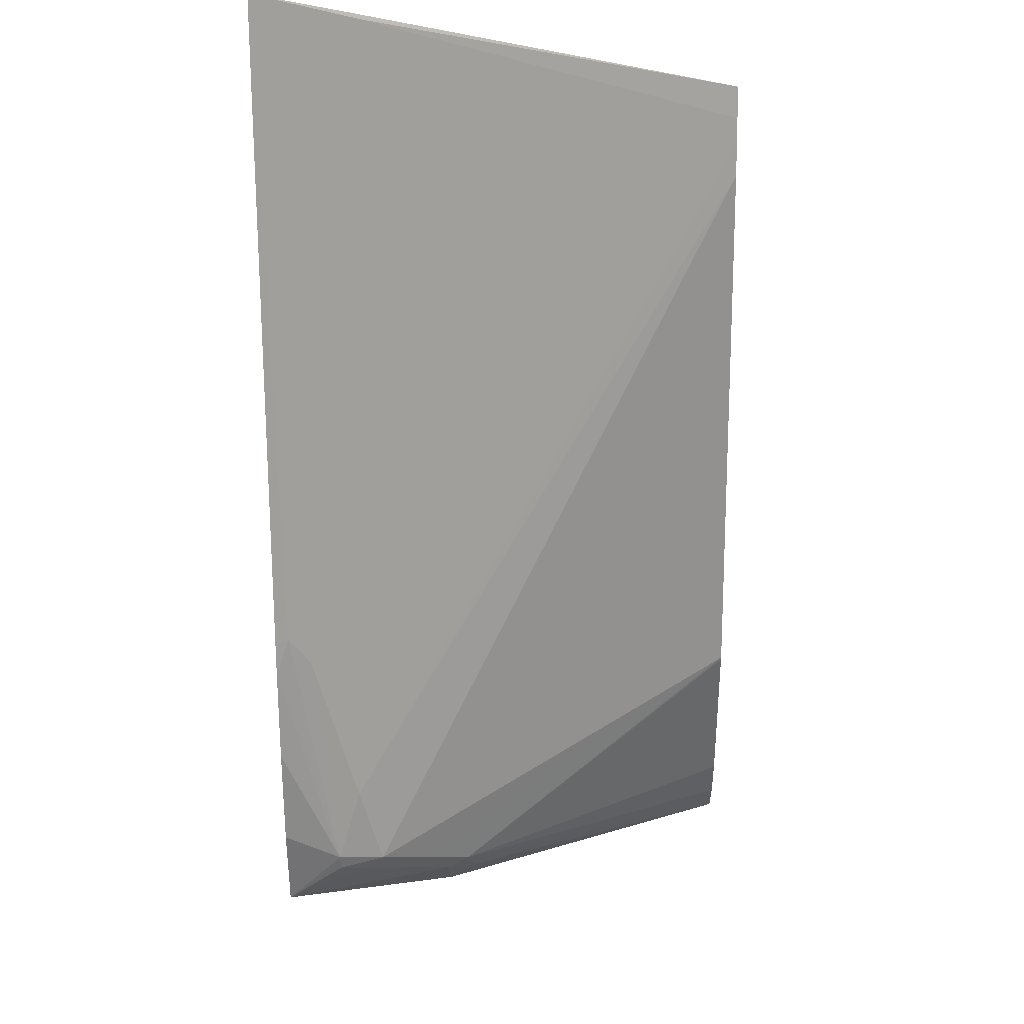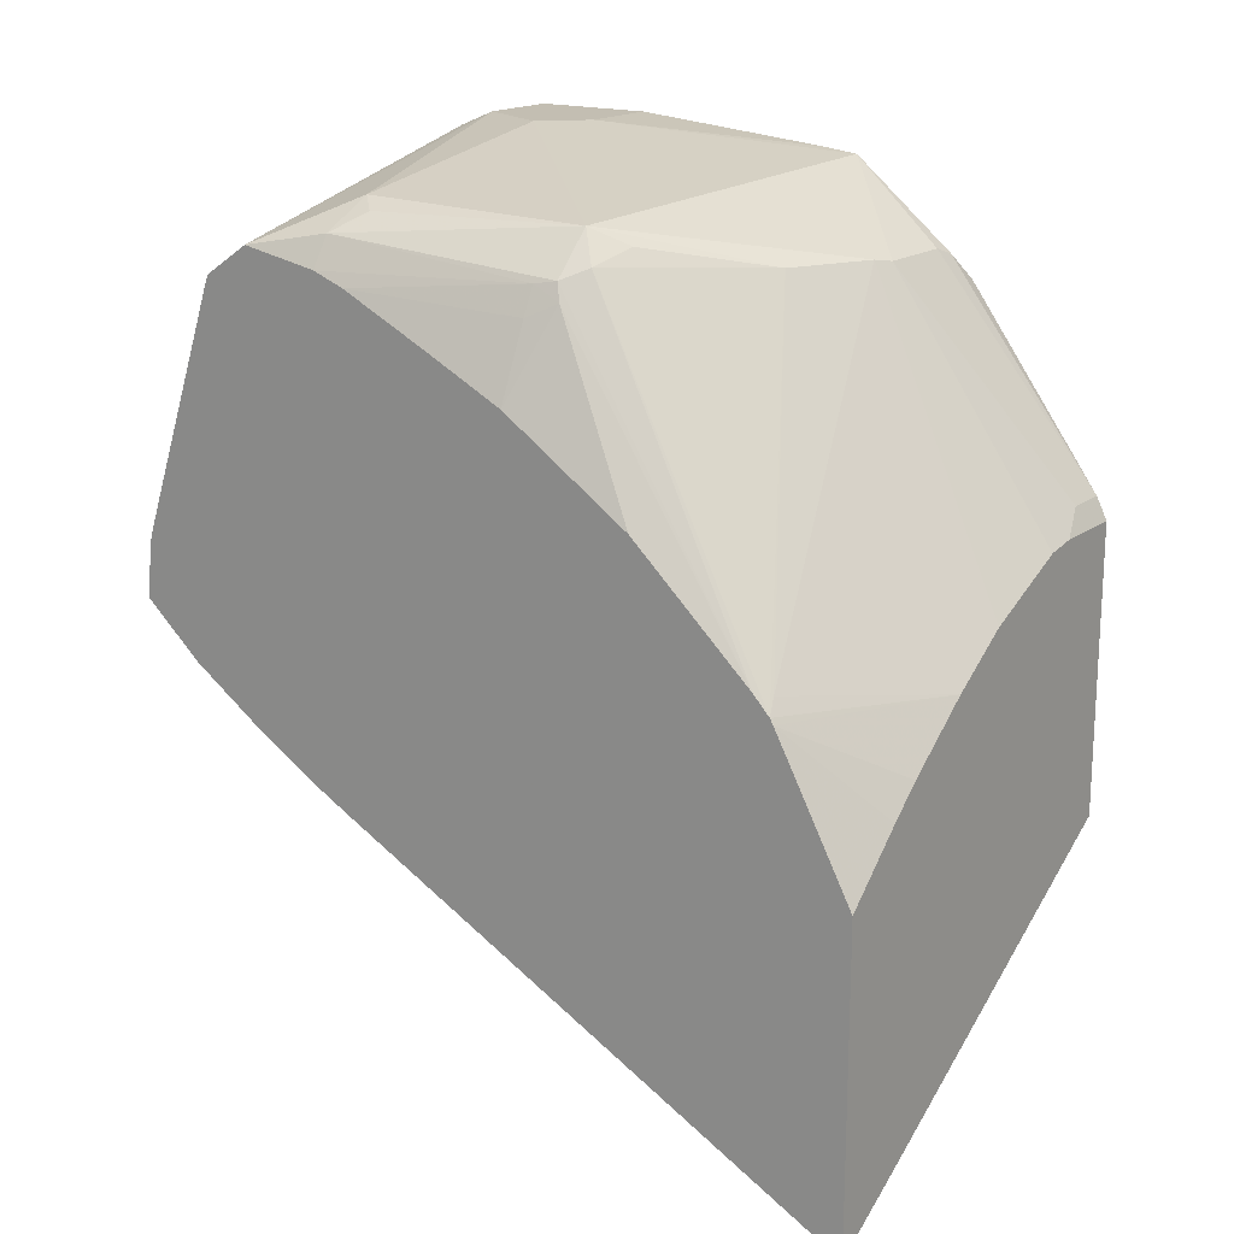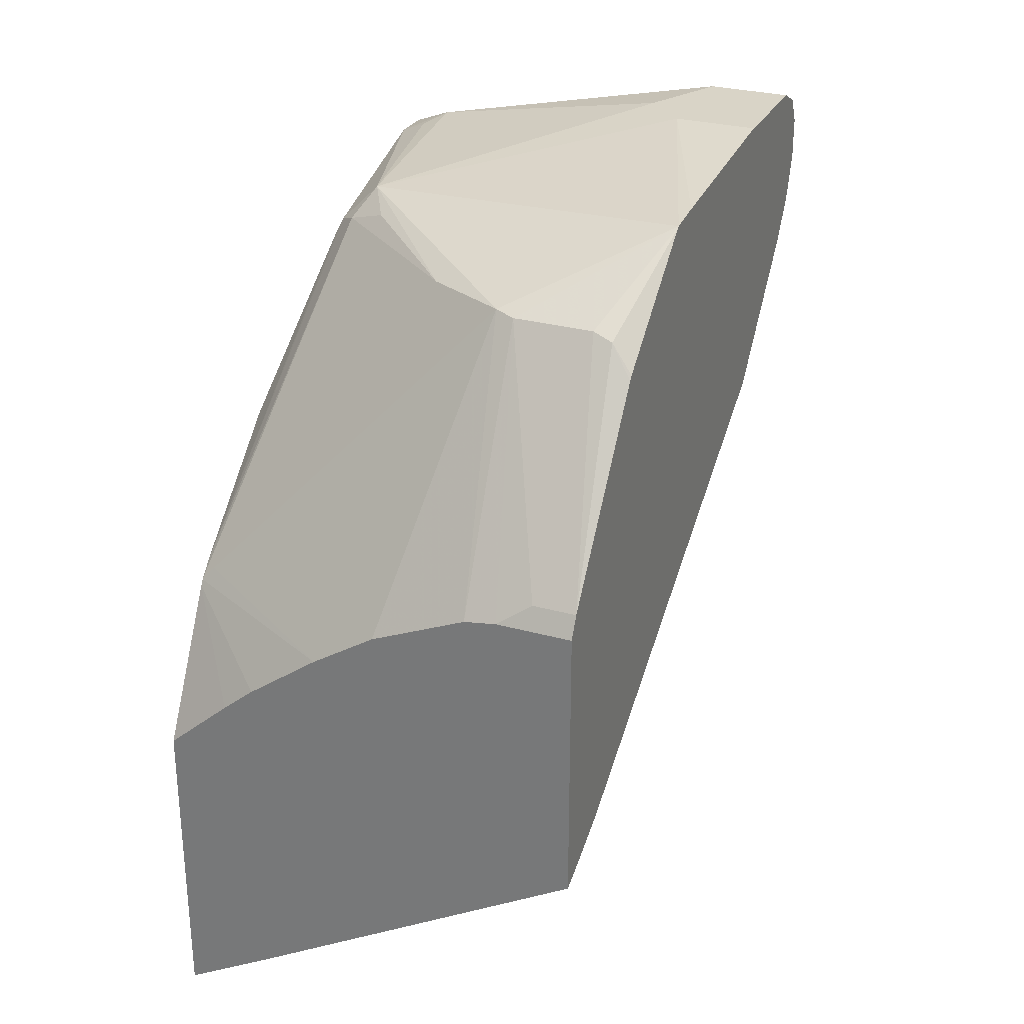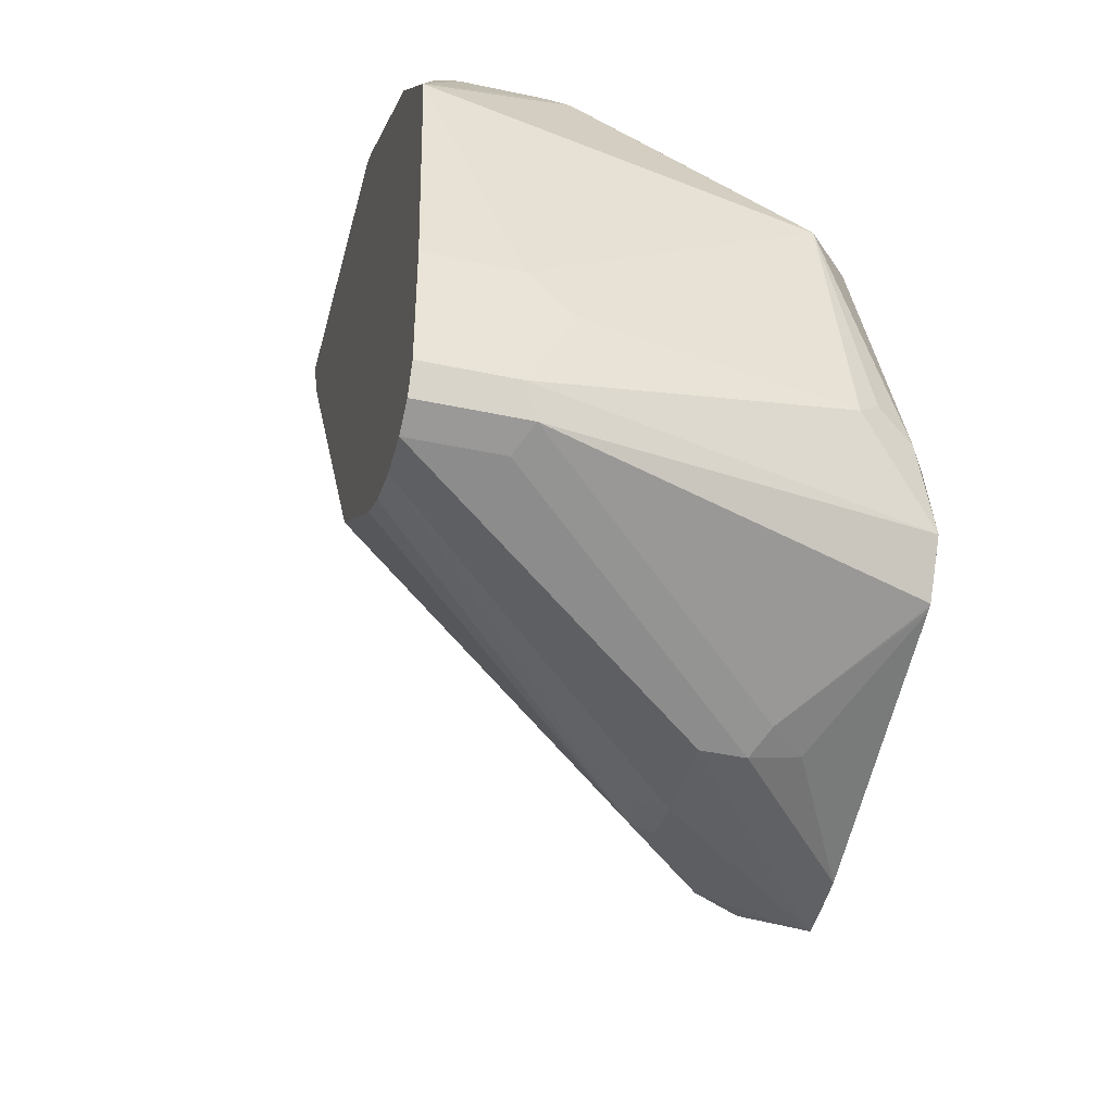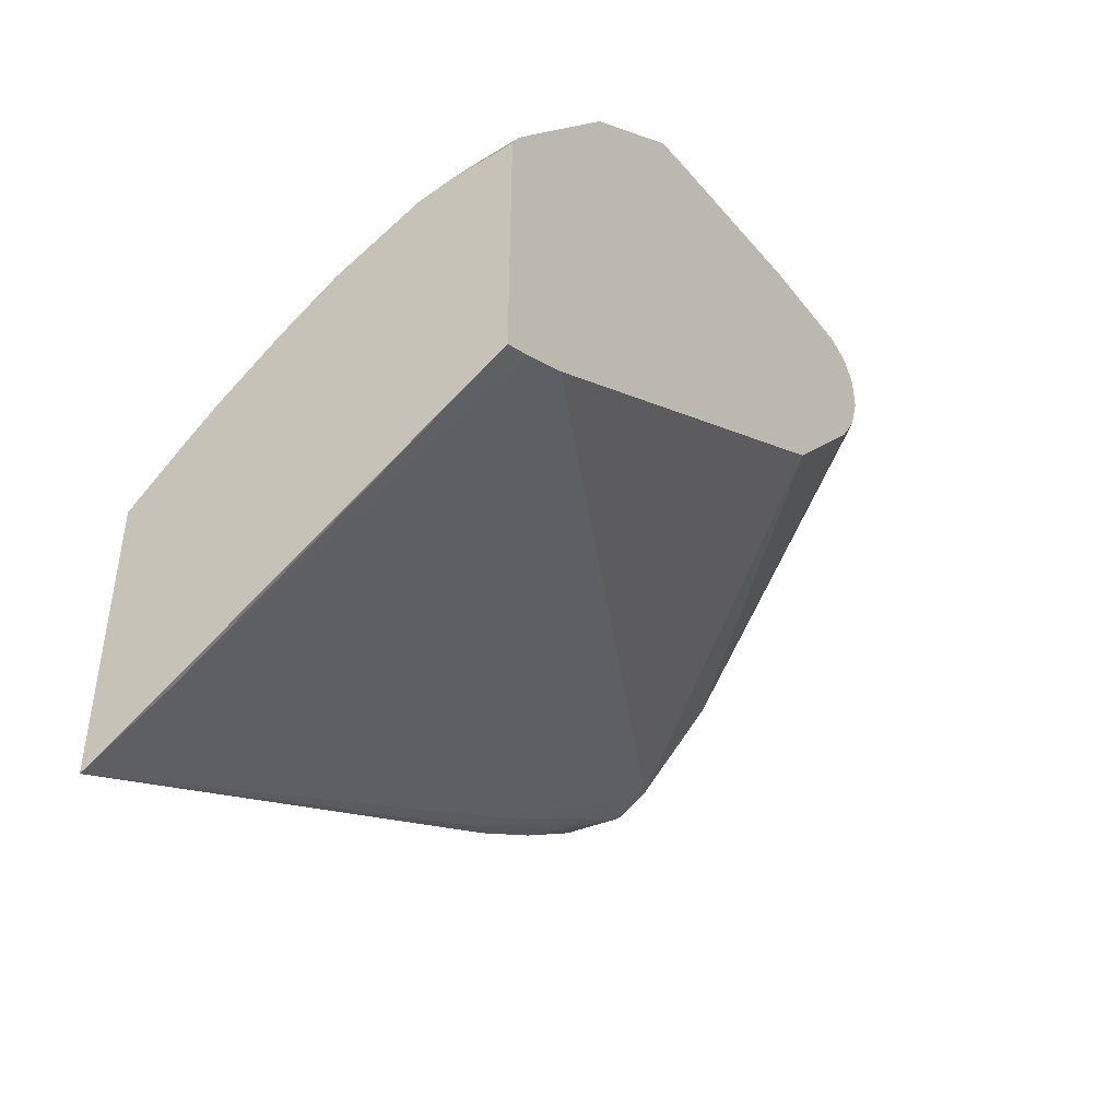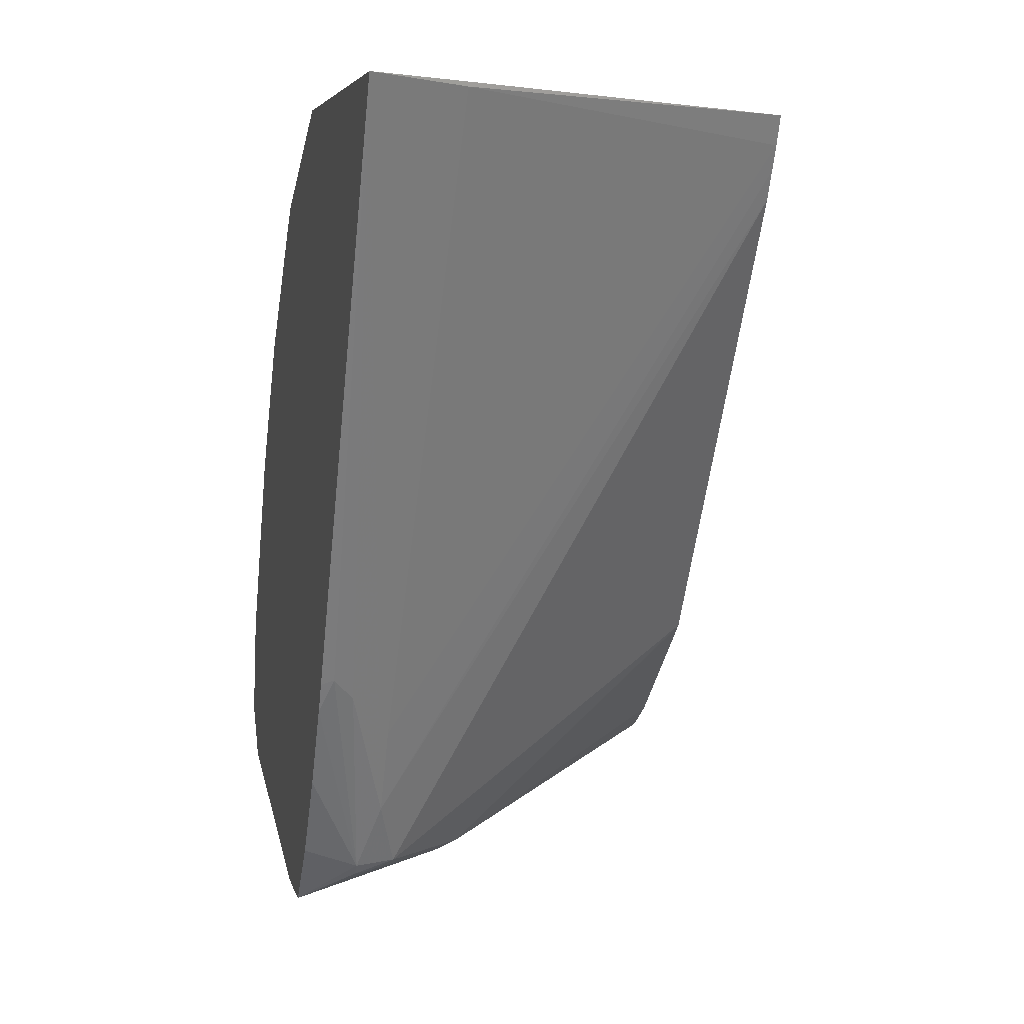
<metadata>
{"format":"obj","ext":"obj","renderer":"f3d","projection":"perspective","resolution":1024,"background":"white","views":[{"elev":-8.3,"azim":0.9,"up":"+Z"},{"elev":17.5,"azim":-54.7,"up":"+Y"},{"elev":28.5,"azim":22.6,"up":"+Y"},{"elev":-42.8,"azim":165.7,"up":"+Z"},{"elev":-44.5,"azim":35.3,"up":"+Y"},{"elev":3.7,"azim":-13.2,"up":"+Z"}]}
</metadata>
<code>
v -0.1396 -0.135 0.2587
v -0.09237 -0.1078 0.2566
v -0.09442 -0.1093 0.2587
v -0.1396 0.02412 0.2587
v -0.1396 0.00617 -0.01231
v -0.1334 0.005173 -0.01024
v -0.1232 0.01285 -0.02051
v -0.1026 0.05391 -0.0821
v -0.1026 0.0334 -0.04105
v 0.08365 0.0007941 0.2448
v 0.08365 -0.005536 0.2587
v -0.1068 0.05339 0.2587
v -0.1396 0.09765 0.2193
v -0.1396 0.01354 -0.02599
v -0.1129 0.06674 -0.1129
v -0.09237 0.07702 -0.1129
v 0.08365 0.01363 0.2195
v 0.08365 0.006604 0.2332
v 0.08365 0.1396 0.2587
v -0.09031 0.06726 0.2587
v -0.05337 0.0944 0.2587
v -0.1396 0.1006 0.2176
v -0.1396 0.03626 -0.06428
v -0.1396 0.06262 -0.1031
v -0.1396 0.08885 -0.1329
v -0.1129 0.07186 -0.118
v -0.1026 0.07957 -0.118
v -0.0821 0.1 -0.118
v -0.07184 0.09748 -0.1129
v 0.08365 0.1573 -0.006289
v 0.08365 0.1505 0.2532
v 0.04516 0.1396 0.2587
v -0.02055 0.1155 0.2587
v 0.01025 0.2617 0.1745
v -0.1334 0.1078 0.2155
v -0.03077 0.2617 0.154
v -0.1026 0.2669 0.1026
v -0.1396 0.1093 0.2093
v -0.1396 0.103 -0.1319
v -0.06157 0.1848 -0.1231
v -0.06157 0.1437 -0.1231
v -0.06157 0.1206 -0.118
v -0.05132 0.118 -0.1129
v 0.08365 0.1584 -0.007324
v 0.06157 0.1505 0.2532
v 0.08365 0.2416 0.1863
v 0.07185 0.2566 0.1796
v 0.06157 0.26 0.1779
v 0.02052 0.26 0.1779
v 0.02872 0.137 0.2587
v 0.08365 0.2962 0.1216
v -0.09237 0.2823 0.09237
v -0.0821 0.2737 0.1095
v -0.1129 0.2617 0.09237
v -0.1163 0.2532 0.09578
v -0.1396 0.1662 0.1477
v -0.1396 0.1206 -0.1295
v -0.0821 0.1848 -0.1231
v 0.08365 0.2874 -0.0821
v -0.04789 0.1368 -0.1163
v 0.08365 0.2669 -0.0821
v 0.08365 0.2448 -0.07478
v 0.08365 0.2243 -0.06236
v 0.08365 0.2438 0.1845
v 0.08365 0.2955 0.1226
v 0.08365 0.2984 0.1026
v 0.04105 0.3079 3.457e-05
v 0.02052 0.3079 -0.02051
v -0.1026 0.2874 -0.02051
v -0.1129 0.2823 -0.01024
v -0.13 0.2737 -0.02051
v -0.1163 0.26 0.08209
v -0.1232 0.2463 0.08209
v -0.1396 0.21 0.08209
v -0.1396 0.2073 0.08619
v -0.1396 0.2471 -0.0857
v -0.1052 0.1848 -0.118
v -0.08896 0.1984 -0.1163
v 0.04105 0.2874 -0.0821
v 0.08365 0.2889 -0.08133
v 0.08365 0.3079 3.457e-05
v 0.04105 0.3079 -0.06156
v -0.1396 0.2661 -0.06075
v -0.1396 0.2586 -0.02051
v -0.1396 0.2524 -0.004066
v -0.1396 0.2305 0.04108
v -0.1396 0.2491 -0.08486
v -0.1396 0.2504 -0.08421
v 0.03421 0.3011 -0.07524
v 0.08365 0.3011 -0.07524
v 0.08365 0.3079 -0.06156
v 0.08365 0.3072 -0.06313
f 40 59 61
f 37 54 38
f 38 54 55
f 38 55 56
f 39 57 58
f 39 58 40
f 40 58 79
f 40 79 59
f 40 61 41
f 46 64 47
f 41 61 60
f 42 60 43
f 43 60 61
f 43 61 62
f 43 62 63
f 43 63 44
f 37 52 54
f 47 64 65
f 47 65 48
f 41 60 42
f 37 53 52
f 33 50 34
f 36 52 53
f 48 65 51
f 25 41 42
f 25 40 41
f 25 42 28
f 28 42 43
f 28 43 29
f 29 43 30
f 30 43 44
f 31 46 47
f 31 47 48
f 31 48 49
f 31 49 45
f 32 45 49
f 32 49 50
f 34 49 51
f 34 51 52
f 34 52 36
f 34 36 35
f 34 50 49
f 36 53 37
f 48 51 49
f 82 89 83
f 51 67 52
f 69 83 71
f 71 83 84
f 71 84 72
f 72 84 85
f 72 85 73
f 73 85 86
f 73 86 74
f 76 87 78
f 76 78 77
f 78 87 88
f 89 92 90
f 78 88 89
f 78 89 79
f 79 89 80
f 80 89 90
f 82 91 92
f 82 92 89
f 83 89 88
f 25 39 40
f 69 82 83
f 51 66 67
f 69 71 70
f 67 82 68
f 52 67 68
f 52 68 69
f 52 69 70
f 52 70 71
f 52 71 54
f 54 72 55
f 54 71 72
f 55 72 73
f 55 73 74
f 55 74 75
f 55 75 56
f 57 76 77
f 57 77 58
f 58 77 78
f 58 78 79
f 59 79 80
f 66 81 67
f 67 81 91
f 67 91 82
f 68 82 69
f 25 27 26
f 1 20 12
f 22 37 38
f 1 57 39
f 1 39 25
f 1 25 24
f 1 24 23
f 1 23 14
f 1 14 5
f 1 5 6
f 1 6 7
f 1 76 57
f 1 7 8
f 1 9 2
f 2 9 10
f 2 10 11
f 2 11 3
f 4 12 13
f 5 14 6
f 6 14 15
f 6 15 7
f 1 8 9
f 1 87 76
f 1 88 87
f 1 83 88
f 1 2 3
f 1 3 11
f 1 11 19
f 1 19 32
f 1 32 50
f 1 50 33
f 1 33 21
f 1 21 20
f 25 28 27
f 1 4 13
f 1 13 22
f 1 22 38
f 1 38 56
f 1 56 75
f 1 75 74
f 1 74 86
f 1 86 85
f 1 85 84
f 1 84 83
f 7 15 8
f 8 15 16
f 1 12 4
f 8 17 18
f 13 20 21
f 13 21 22
f 14 23 15
f 15 23 24
f 15 24 25
f 15 25 26
f 15 26 16
f 16 26 27
f 16 27 28
f 16 28 29
f 16 29 30
f 16 30 17
f 19 31 45
f 19 45 32
f 21 34 35
f 21 35 22
f 22 35 36
f 22 36 37
f 8 16 17
f 12 20 13
f 10 19 11
f 21 33 34
f 10 46 31
f 8 18 10
f 10 31 19
f 8 10 9
f 10 17 30
f 10 30 44
f 10 44 63
f 10 63 62
f 10 62 61
f 10 61 59
f 10 18 17
f 10 80 90
f 10 90 92
f 10 92 91
f 10 91 81
f 10 81 66
f 10 66 51
f 10 64 46
f 10 51 65
f 10 59 80
f 10 65 64

</code>
